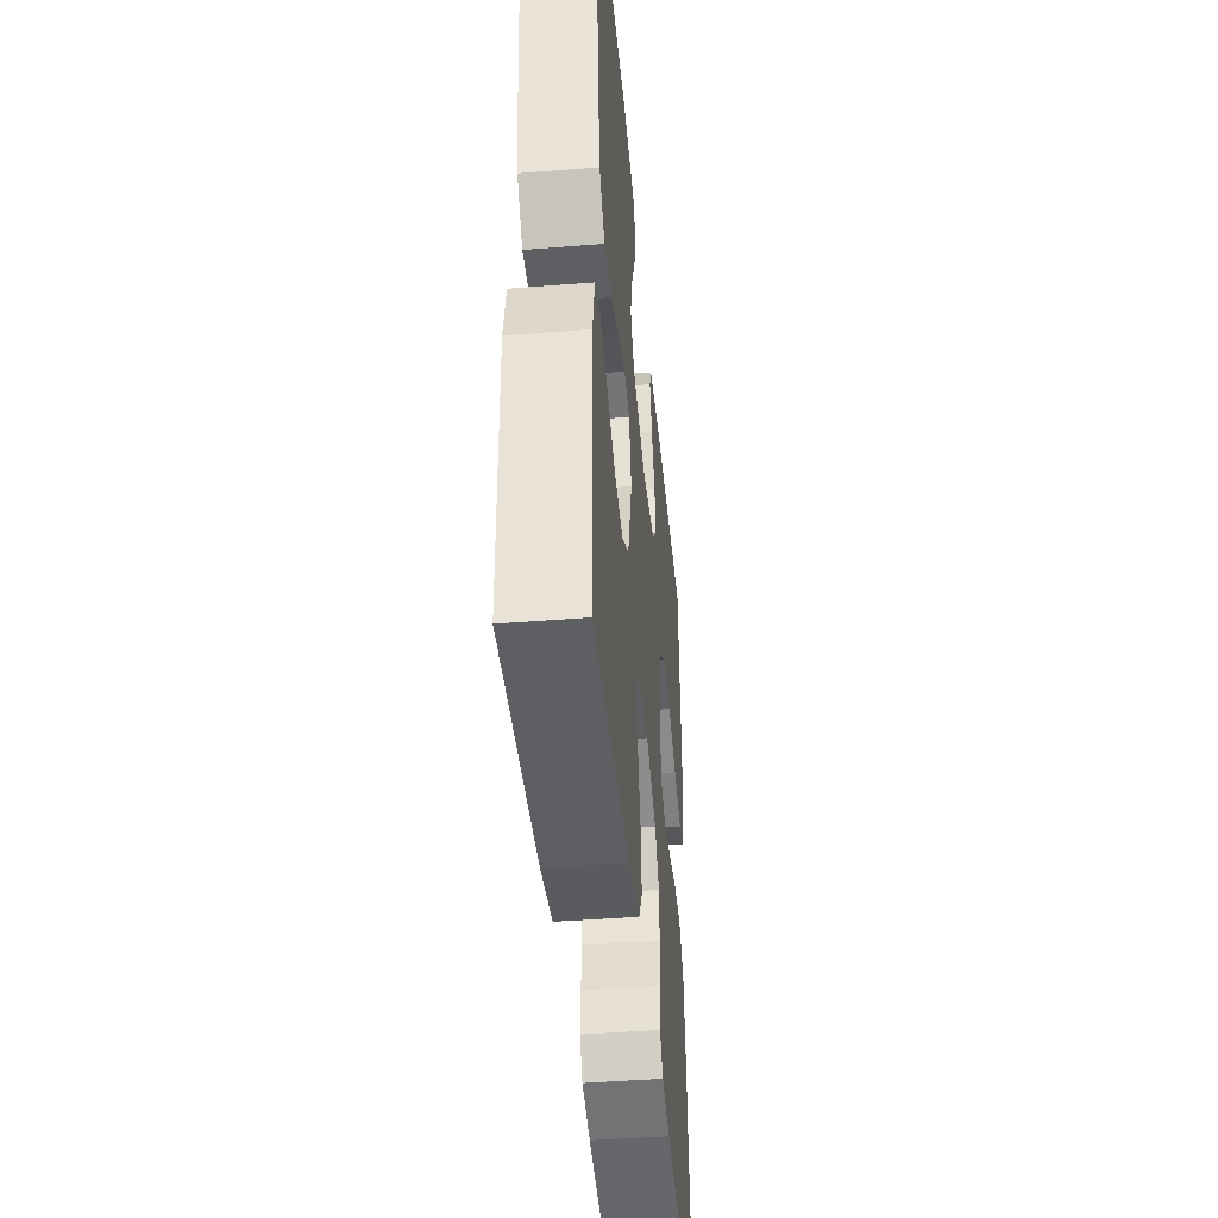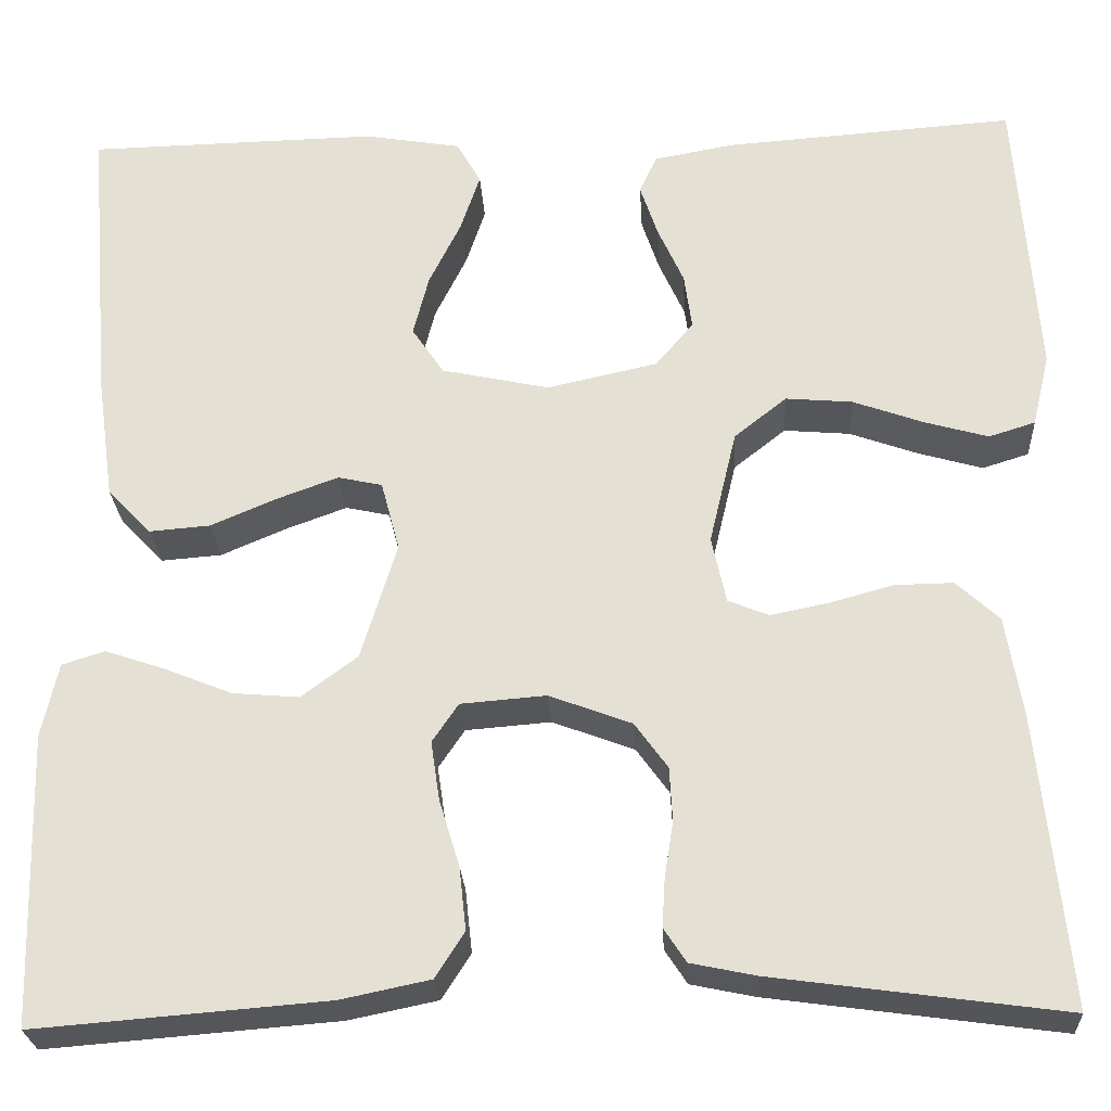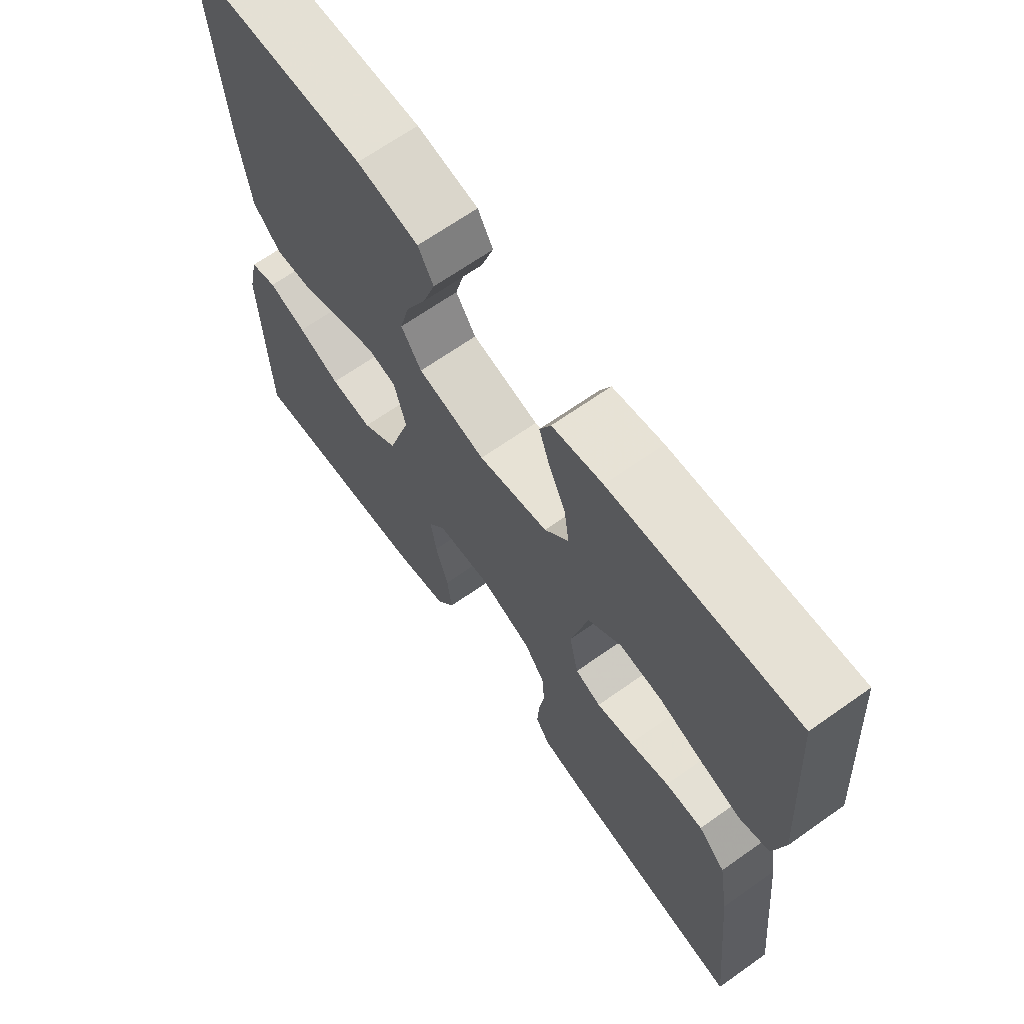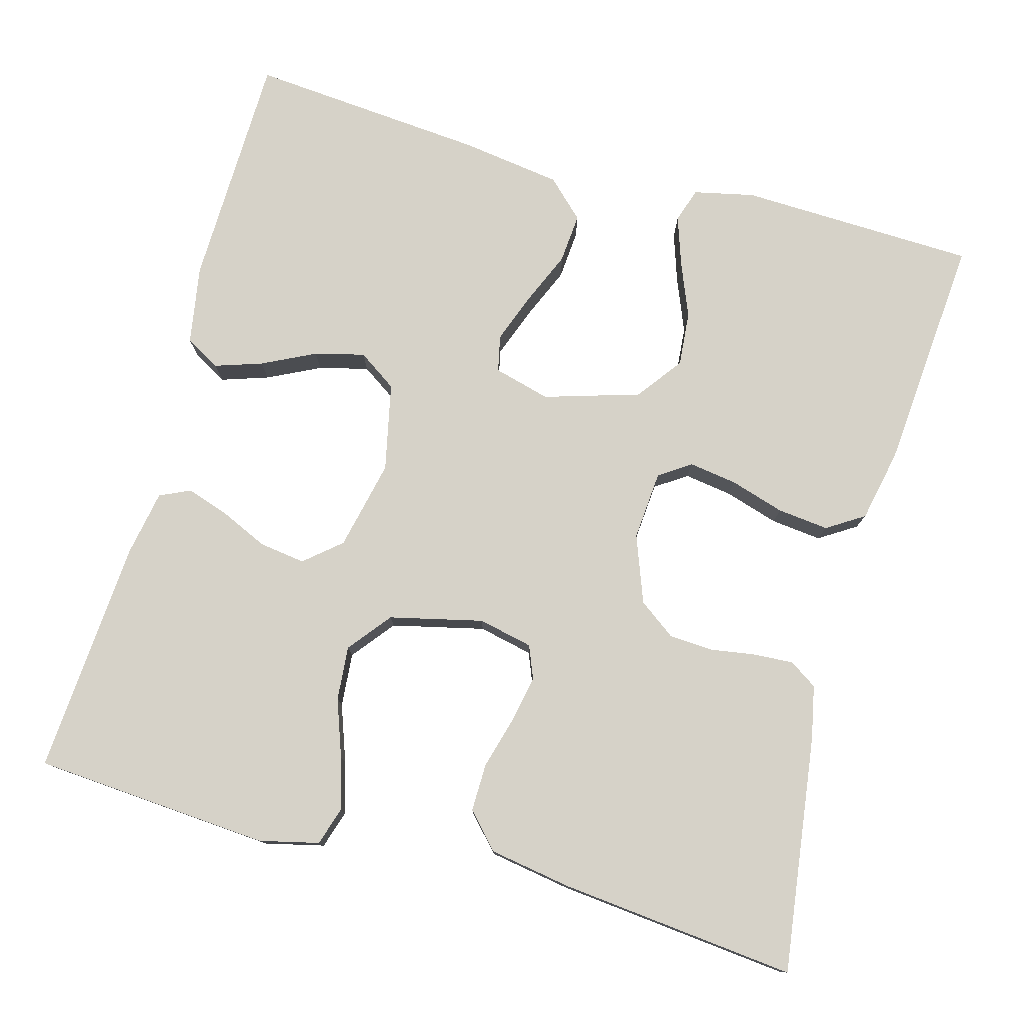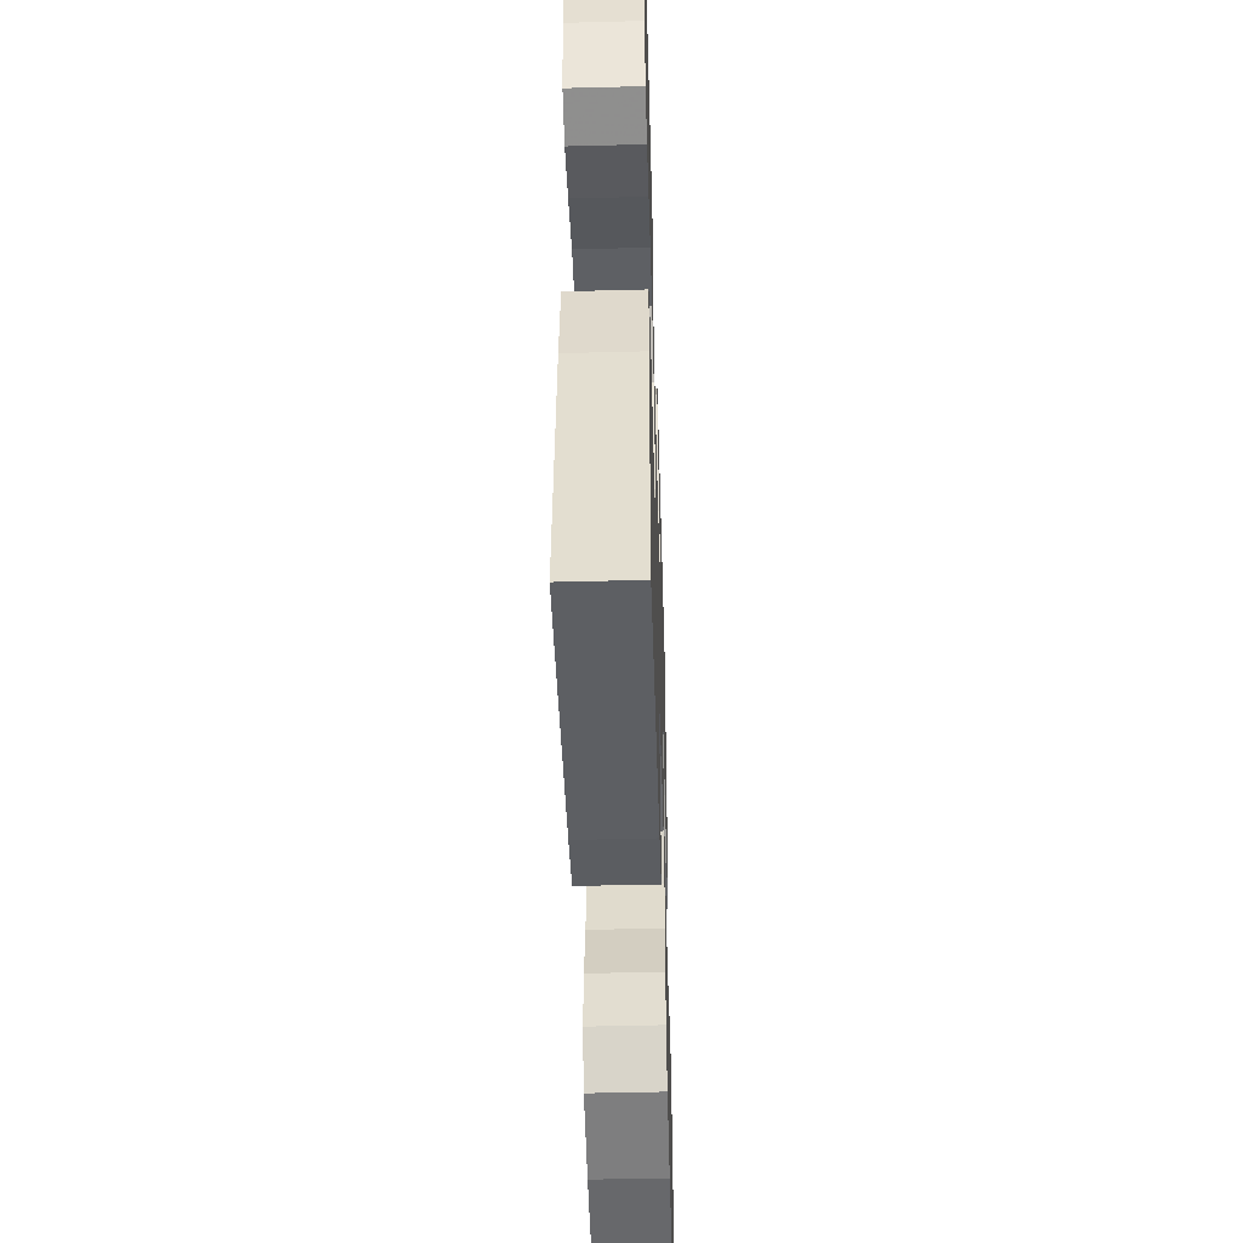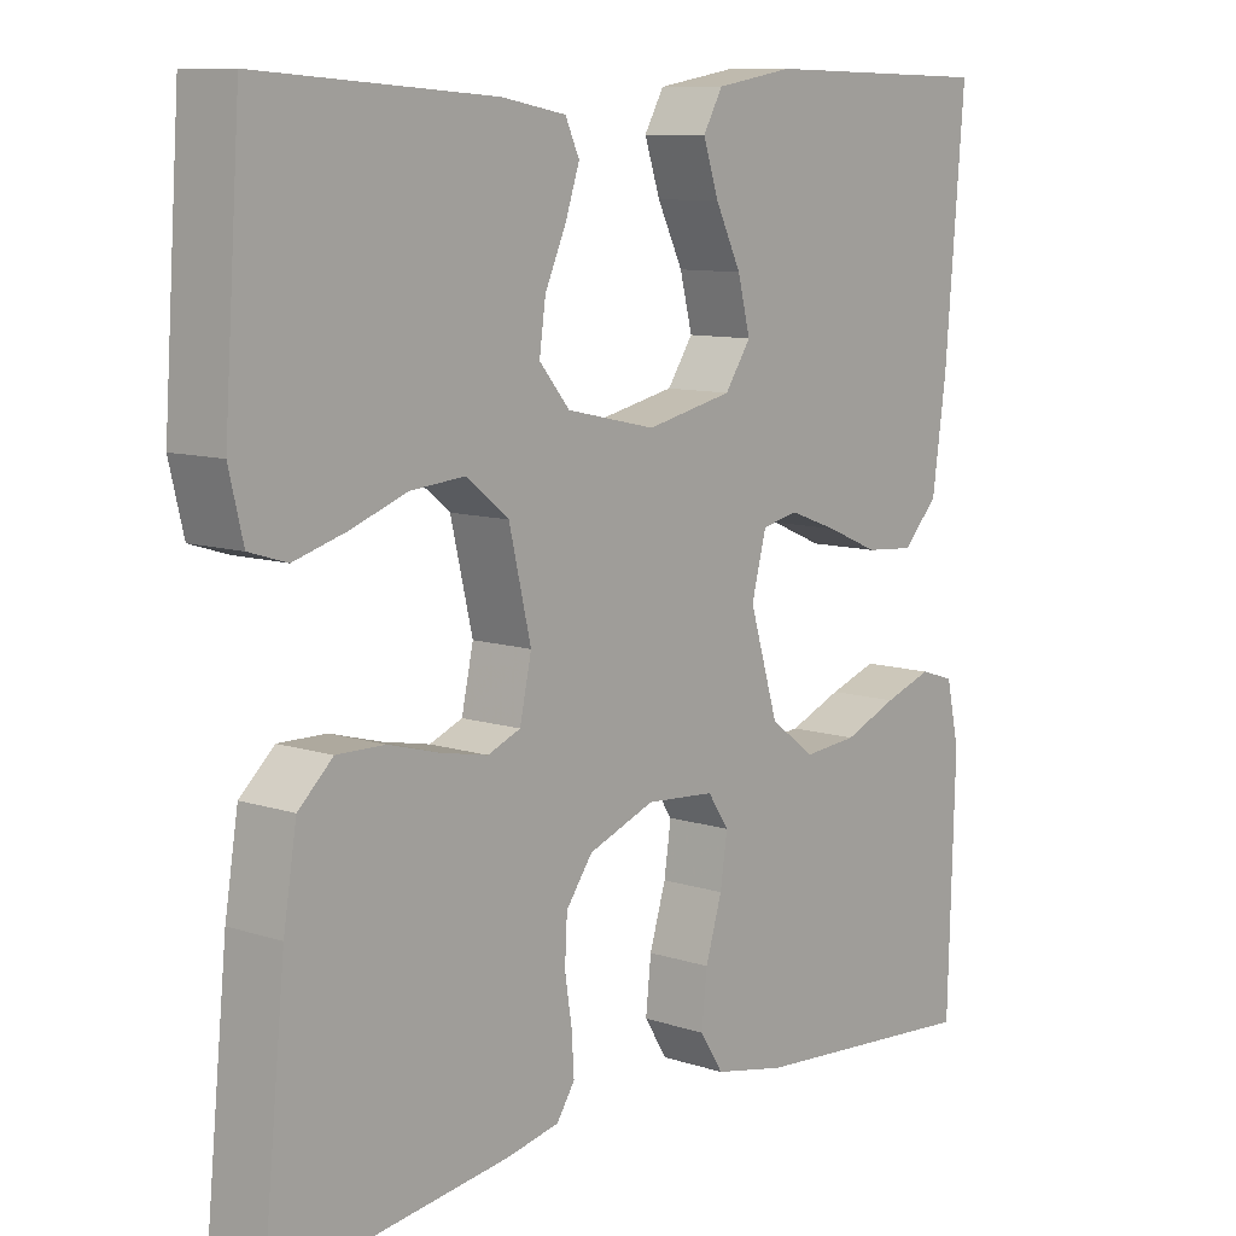
<metadata>
{"format":"obj","ext":"obj","renderer":"f3d","projection":"perspective","resolution":1024,"background":"white","views":[{"elev":-44.3,"azim":-84.7,"up":"+Z"},{"elev":-25.7,"azim":3.2,"up":"+Z"},{"elev":66.6,"azim":54.6,"up":"+Z"},{"elev":78.0,"azim":105.5,"up":"+Y"},{"elev":-47.8,"azim":91.7,"up":"+Z"},{"elev":9.7,"azim":130.2,"up":"+Z"}]}
</metadata>
<code>
v 0.5 0.07 0.5
v 0.521 0.07 0.2
v 0.503 0.07 0.125
v 0.455 0.07 0.11
v 0.389 0.07 0.129
v 0.317 0.07 0.155
v 0.248 0.07 0.161
v 0.194 0.07 0.118
v 0.166 0.07 0
v 0.181 0.07 -0.069
v 0.223 0.07 -0.086
v 0.283 0.07 -0.074
v 0.348 0.07 -0.056
v 0.409 0.07 -0.055
v 0.453 0.07 -0.096
v 0.47 0.07 -0.2
v 0.5 0.07 -0.5
v 0.2 0.07 -0.459
v 0.133 0.07 -0.445
v 0.11 0.07 -0.41
v 0.113 0.07 -0.36
v 0.122 0.07 -0.303
v 0.119 0.07 -0.247
v 0.085 0.07 -0.2
v 0 0.07 -0.168
v -0.088 0.07 -0.175
v -0.115 0.07 -0.215
v -0.106 0.07 -0.276
v -0.085 0.07 -0.345
v -0.078 0.07 -0.41
v -0.108 0.07 -0.457
v -0.2 0.07 -0.476
v -0.5 0.07 -0.5
v -0.509 0.07 -0.2
v -0.492 0.07 -0.123
v -0.448 0.07 -0.109
v -0.386 0.07 -0.13
v -0.317 0.07 -0.158
v -0.248 0.07 -0.164
v -0.19 0.07 -0.121
v -0.153 0.07 0
v -0.172 0.07 0.072
v -0.218 0.07 0.082
v -0.281 0.07 0.059
v -0.349 0.07 0.03
v -0.412 0.07 0.025
v -0.457 0.07 0.072
v -0.475 0.07 0.2
v -0.5 0.07 0.5
v -0.2 0.07 0.506
v -0.1 0.07 0.489
v -0.075 0.07 0.445
v -0.095 0.07 0.385
v -0.128 0.07 0.318
v -0.144 0.07 0.255
v -0.111 0.07 0.206
v 0 0.07 0.182
v 0.114 0.07 0.207
v 0.153 0.07 0.253
v 0.145 0.07 0.311
v 0.118 0.07 0.371
v 0.1 0.07 0.425
v 0.118 0.07 0.464
v 0.2 0.07 0.479
v 0.5 0 0.5
v 0.521 0 0.2
v 0.503 0 0.125
v 0.455 0 0.11
v 0.389 0 0.129
v 0.317 0 0.155
v 0.248 0 0.161
v 0.194 0 0.118
v 0.166 0 0
v 0.181 0 -0.069
v 0.223 0 -0.086
v 0.283 0 -0.074
v 0.348 0 -0.056
v 0.409 0 -0.055
v 0.453 0 -0.096
v 0.47 0 -0.2
v 0.5 0 -0.5
v 0.2 0 -0.459
v 0.133 0 -0.445
v 0.11 0 -0.41
v 0.113 0 -0.36
v 0.122 0 -0.303
v 0.119 0 -0.247
v 0.085 0 -0.2
v 0 0 -0.168
v -0.088 0 -0.175
v -0.115 0 -0.215
v -0.106 0 -0.276
v -0.085 0 -0.345
v -0.078 0 -0.41
v -0.108 0 -0.457
v -0.2 0 -0.476
v -0.5 0 -0.5
v -0.509 0 -0.2
v -0.492 0 -0.123
v -0.448 0 -0.109
v -0.386 0 -0.13
v -0.317 0 -0.158
v -0.248 0 -0.164
v -0.19 0 -0.121
v -0.153 0 0
v -0.172 0 0.072
v -0.218 0 0.082
v -0.281 0 0.059
v -0.349 0 0.03
v -0.412 0 0.025
v -0.457 0 0.072
v -0.475 0 0.2
v -0.5 0 0.5
v -0.2 0 0.506
v -0.1 0 0.489
v -0.075 0 0.445
v -0.095 0 0.385
v -0.128 0 0.318
v -0.144 0 0.255
v -0.111 0 0.206
v 0 0 0.182
v 0.114 0 0.207
v 0.153 0 0.253
v 0.145 0 0.311
v 0.118 0 0.371
v 0.1 0 0.425
v 0.118 0 0.464
v 0.2 0 0.479
f 4 5 6
f 3 4 6
f 2 3 6
f 1 2 6
f 64 1 6
f 63 64 6
f 62 63 6
f 61 62 6
f 60 61 6
f 59 60 6 7
f 58 59 7 8
f 57 58 8 9
f 56 57 9 10
f 52 53 54
f 51 52 54
f 50 51 54
f 49 50 54
f 48 49 54
f 47 48 54
f 46 47 54
f 45 46 54
f 44 45 54
f 43 44 54 55
f 42 43 55 56
f 36 37 38
f 35 36 38
f 34 35 38
f 33 34 38
f 32 33 38
f 31 32 38
f 30 31 38
f 29 30 38
f 28 29 38
f 27 28 38 39
f 26 27 39 40
f 20 21 22
f 19 20 22
f 18 19 22
f 17 18 22
f 16 17 22
f 15 16 22
f 14 15 22
f 13 14 22
f 12 13 22
f 11 12 22 23
f 10 11 23 24
f 10 24 25
f 56 10 25
f 42 56 25
f 41 42 25
f 25 26 40 41
f 70 69 68
f 70 68 67
f 70 67 66
f 70 66 65
f 70 65 128
f 70 128 127
f 70 127 126
f 70 126 125
f 70 125 124
f 71 70 124 123
f 72 71 123 122
f 73 72 122 121
f 74 73 121 120
f 118 117 116
f 118 116 115
f 118 115 114
f 118 114 113
f 118 113 112
f 118 112 111
f 118 111 110
f 118 110 109
f 118 109 108
f 119 118 108 107
f 120 119 107 106
f 102 101 100
f 102 100 99
f 102 99 98
f 102 98 97
f 102 97 96
f 102 96 95
f 102 95 94
f 102 94 93
f 102 93 92
f 103 102 92 91
f 104 103 91 90
f 86 85 84
f 86 84 83
f 86 83 82
f 86 82 81
f 86 81 80
f 86 80 79
f 86 79 78
f 86 78 77
f 86 77 76
f 87 86 76 75
f 88 87 75 74
f 89 88 74
f 89 74 120
f 89 120 106
f 89 106 105
f 105 104 90 89
f 1 65 66 2
f 2 66 67 3
f 3 67 68 4
f 4 68 69 5
f 5 69 70 6
f 6 70 71 7
f 7 71 72 8
f 8 72 73 9
f 9 73 74 10
f 10 74 75 11
f 11 75 76 12
f 12 76 77 13
f 13 77 78 14
f 14 78 79 15
f 15 79 80 16
f 16 80 81 17
f 17 81 82 18
f 18 82 83 19
f 19 83 84 20
f 20 84 85 21
f 21 85 86 22
f 22 86 87 23
f 23 87 88 24
f 24 88 89 25
f 25 89 90 26
f 26 90 91 27
f 27 91 92 28
f 28 92 93 29
f 29 93 94 30
f 30 94 95 31
f 31 95 96 32
f 32 96 97 33
f 33 97 98 34
f 34 98 99 35
f 35 99 100 36
f 36 100 101 37
f 37 101 102 38
f 38 102 103 39
f 39 103 104 40
f 40 104 105 41
f 41 105 106 42
f 42 106 107 43
f 43 107 108 44
f 44 108 109 45
f 45 109 110 46
f 46 110 111 47
f 47 111 112 48
f 48 112 113 49
f 49 113 114 50
f 50 114 115 51
f 51 115 116 52
f 52 116 117 53
f 53 117 118 54
f 54 118 119 55
f 55 119 120 56
f 56 120 121 57
f 57 121 122 58
f 58 122 123 59
f 59 123 124 60
f 60 124 125 61
f 61 125 126 62
f 62 126 127 63
f 63 127 128 64
f 64 128 65 1

</code>
